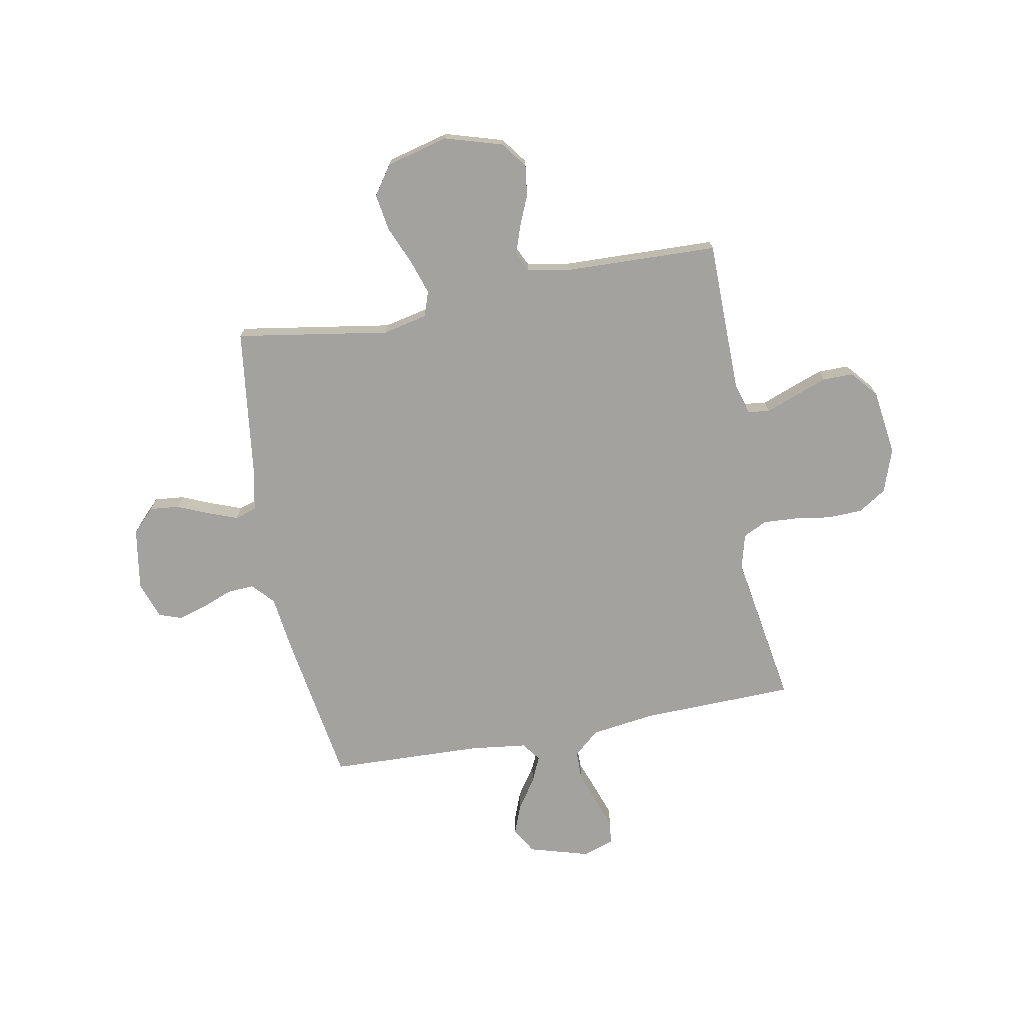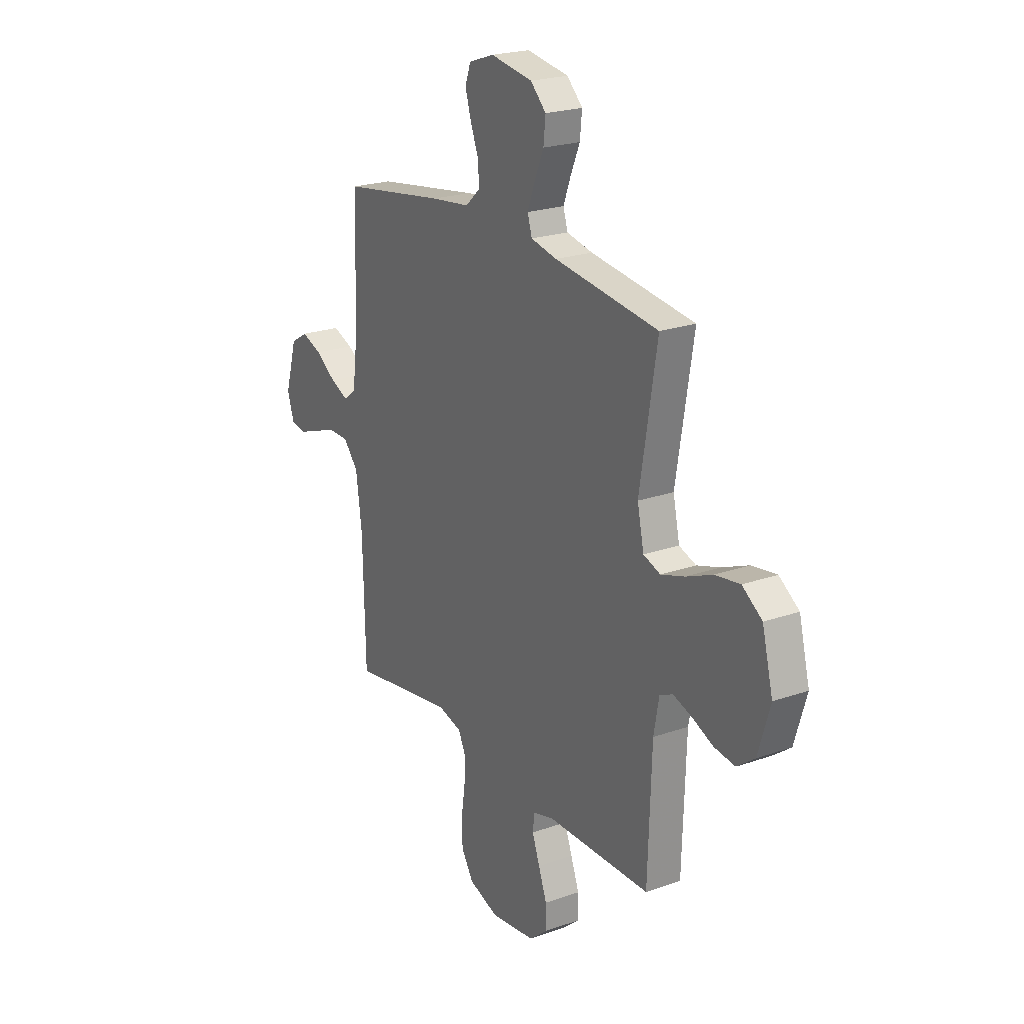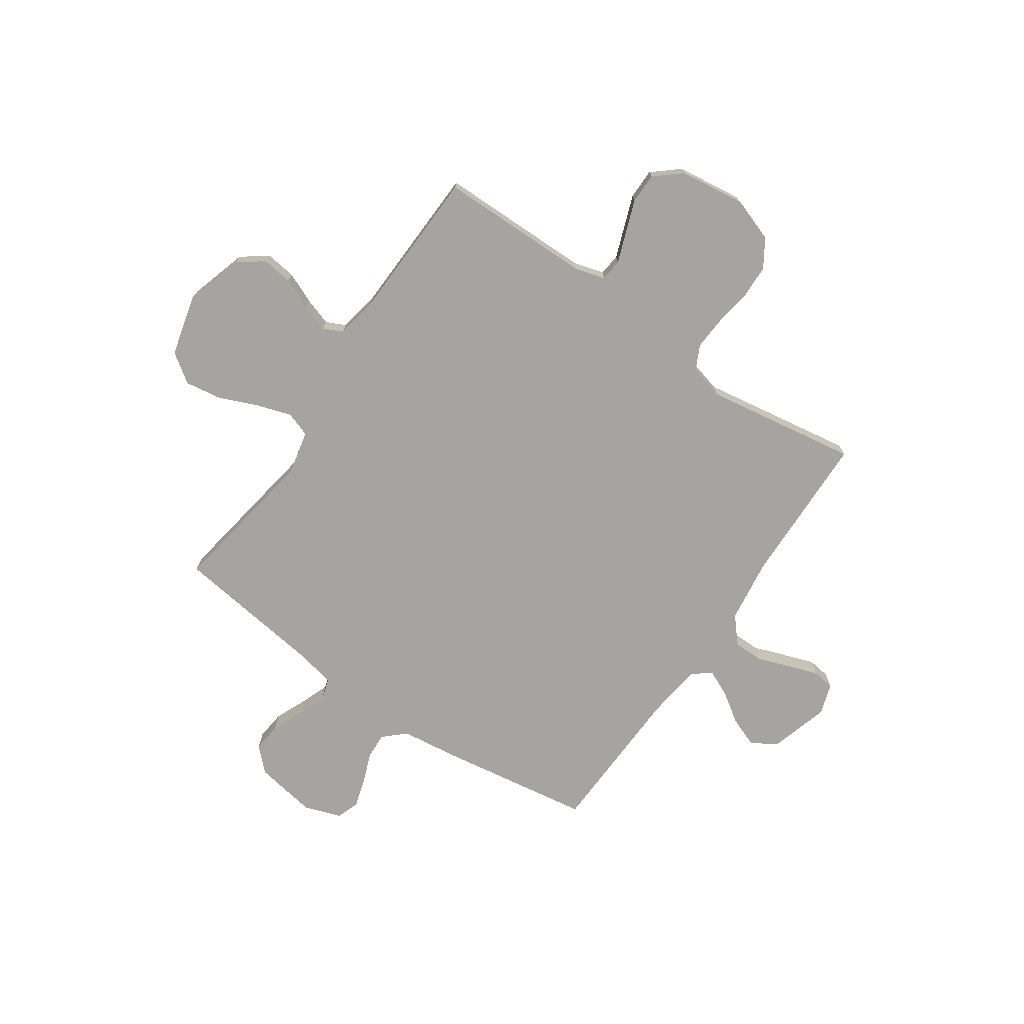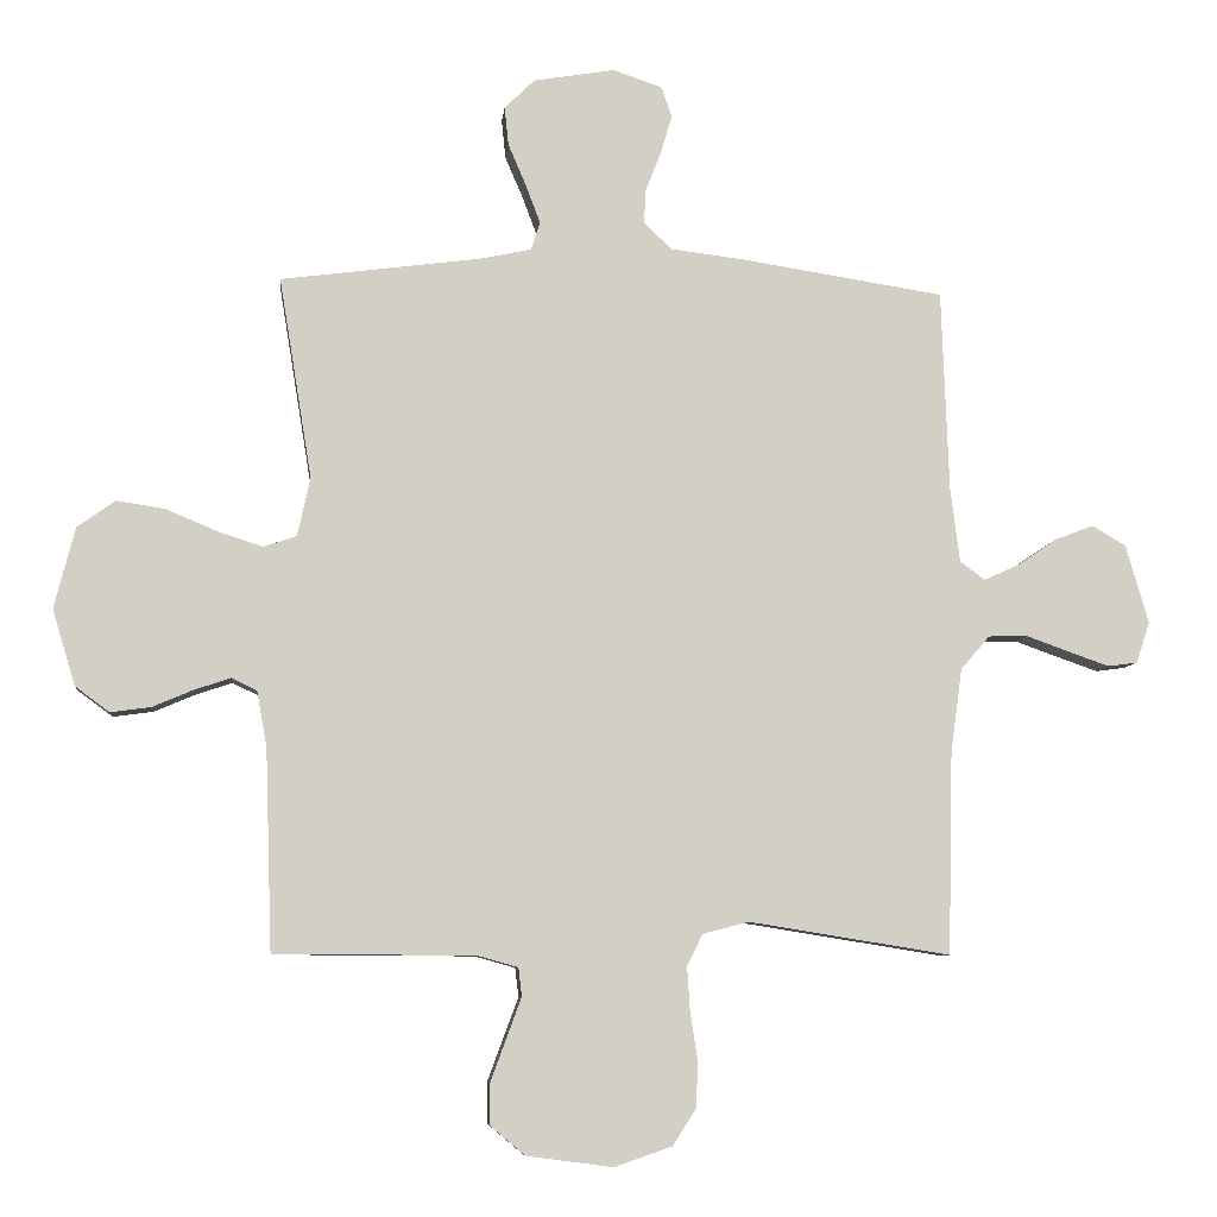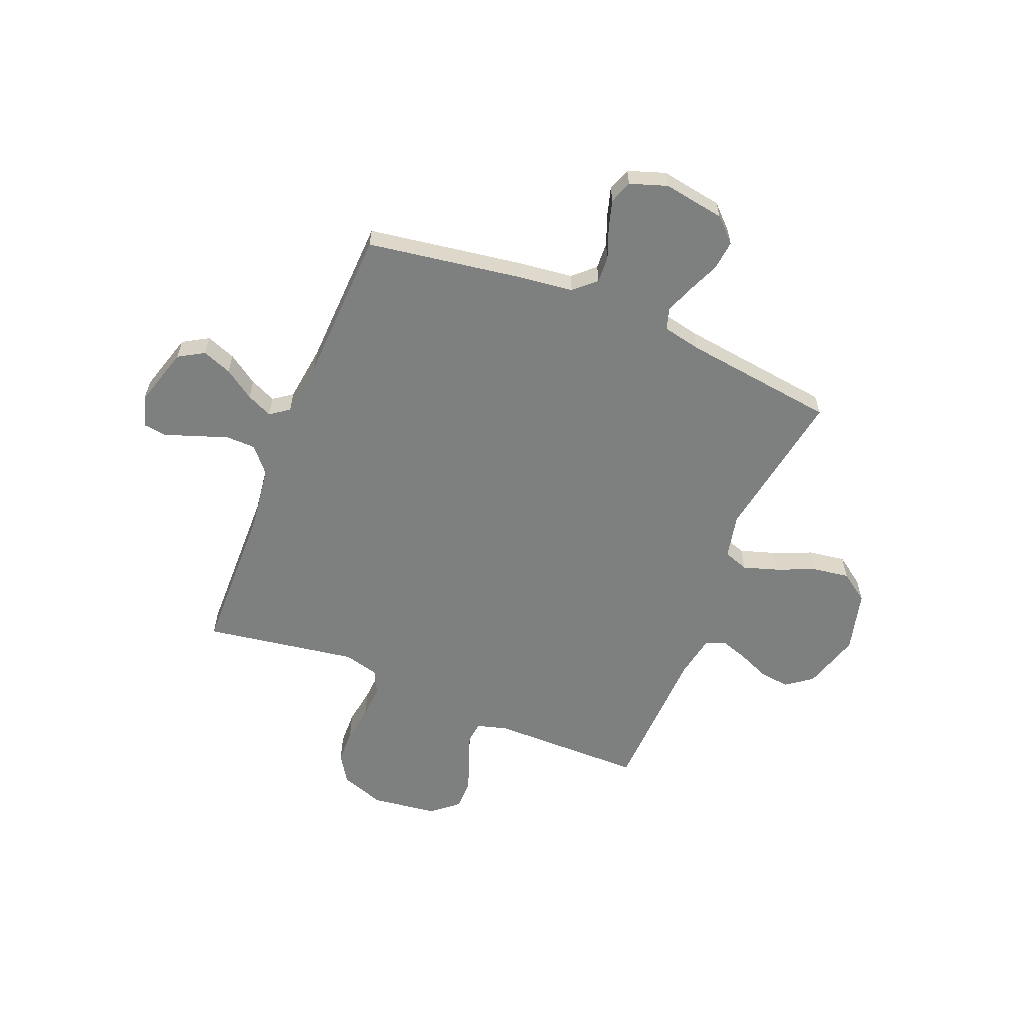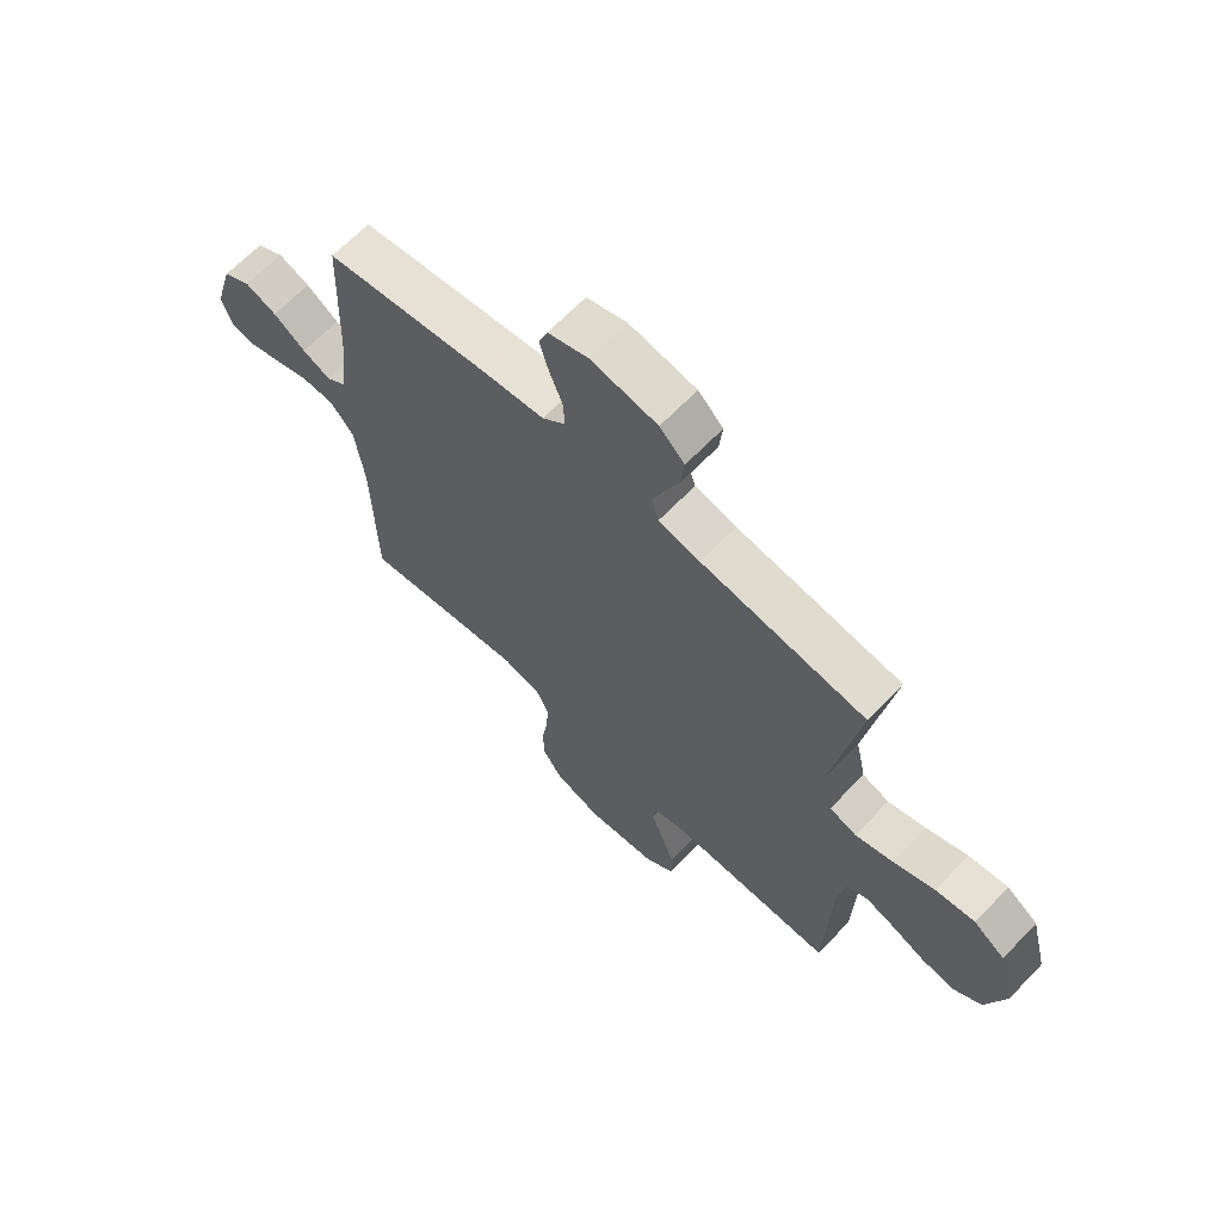
<metadata>
{"format":"obj","ext":"obj","renderer":"f3d","projection":"perspective","resolution":1024,"background":"white","views":[{"elev":-72.5,"azim":100.7,"up":"+Y"},{"elev":22.4,"azim":58.7,"up":"+Z"},{"elev":-73.5,"azim":145.5,"up":"+Y"},{"elev":-7.5,"azim":174.3,"up":"+Z"},{"elev":-59.6,"azim":-22.2,"up":"+Y"},{"elev":66.1,"azim":44.0,"up":"+Z"}]}
</metadata>
<code>
v -0.5 0.07 -0.5
v -0.507 0.07 -0.2
v -0.524 0.07 -0.074
v -0.567 0.07 -0.024
v -0.626 0.07 -0.023
v -0.69 0.07 -0.046
v -0.75 0.07 -0.067
v -0.794 0.07 -0.061
v -0.814 0.07 0
v -0.78 0.07 0.117
v -0.73 0.07 0.147
v -0.672 0.07 0.125
v -0.613 0.07 0.085
v -0.562 0.07 0.062
v -0.525 0.07 0.089
v -0.511 0.07 0.2
v -0.5 0.07 0.5
v -0.2 0.07 0.547
v -0.088 0.07 0.561
v -0.046 0.07 0.6
v -0.049 0.07 0.652
v -0.072 0.07 0.711
v -0.089 0.07 0.768
v -0.073 0.07 0.813
v 0 0.07 0.838
v 0.121 0.07 0.818
v 0.166 0.07 0.774
v 0.16 0.07 0.716
v 0.133 0.07 0.653
v 0.112 0.07 0.597
v 0.125 0.07 0.555
v 0.2 0.07 0.539
v 0.5 0.07 0.5
v 0.451 0.07 0.2
v 0.47 0.07 0.113
v 0.519 0.07 0.096
v 0.587 0.07 0.118
v 0.663 0.07 0.15
v 0.735 0.07 0.161
v 0.792 0.07 0.121
v 0.823 0.07 0
v 0.789 0.07 -0.113
v 0.738 0.07 -0.151
v 0.678 0.07 -0.143
v 0.617 0.07 -0.117
v 0.563 0.07 -0.099
v 0.525 0.07 -0.117
v 0.51 0.07 -0.2
v 0.5 0.07 -0.5
v 0.2 0.07 -0.502
v 0.14 0.07 -0.519
v 0.135 0.07 -0.562
v 0.157 0.07 -0.621
v 0.181 0.07 -0.686
v 0.181 0.07 -0.746
v 0.129 0.07 -0.79
v 0 0.07 -0.807
v -0.086 0.07 -0.777
v -0.121 0.07 -0.722
v -0.123 0.07 -0.654
v -0.112 0.07 -0.582
v -0.108 0.07 -0.517
v -0.131 0.07 -0.47
v -0.2 0.07 -0.452
v -0.5 0 -0.5
v -0.507 0 -0.2
v -0.524 0 -0.074
v -0.567 0 -0.024
v -0.626 0 -0.023
v -0.69 0 -0.046
v -0.75 0 -0.067
v -0.794 0 -0.061
v -0.814 0 0
v -0.78 0 0.117
v -0.73 0 0.147
v -0.672 0 0.125
v -0.613 0 0.085
v -0.562 0 0.062
v -0.525 0 0.089
v -0.511 0 0.2
v -0.5 0 0.5
v -0.2 0 0.547
v -0.088 0 0.561
v -0.046 0 0.6
v -0.049 0 0.652
v -0.072 0 0.711
v -0.089 0 0.768
v -0.073 0 0.813
v 0 0 0.838
v 0.121 0 0.818
v 0.166 0 0.774
v 0.16 0 0.716
v 0.133 0 0.653
v 0.112 0 0.597
v 0.125 0 0.555
v 0.2 0 0.539
v 0.5 0 0.5
v 0.451 0 0.2
v 0.47 0 0.113
v 0.519 0 0.096
v 0.587 0 0.118
v 0.663 0 0.15
v 0.735 0 0.161
v 0.792 0 0.121
v 0.823 0 0
v 0.789 0 -0.113
v 0.738 0 -0.151
v 0.678 0 -0.143
v 0.617 0 -0.117
v 0.563 0 -0.099
v 0.525 0 -0.117
v 0.51 0 -0.2
v 0.5 0 -0.5
v 0.2 0 -0.502
v 0.14 0 -0.519
v 0.135 0 -0.562
v 0.157 0 -0.621
v 0.181 0 -0.686
v 0.181 0 -0.746
v 0.129 0 -0.79
v 0 0 -0.807
v -0.086 0 -0.777
v -0.121 0 -0.722
v -0.123 0 -0.654
v -0.112 0 -0.582
v -0.108 0 -0.517
v -0.131 0 -0.47
v -0.2 0 -0.452
f 59 60 61
f 58 59 61
f 57 58 61
f 56 57 61
f 55 56 61
f 54 55 61
f 53 54 61
f 52 53 61
f 51 52 61 62
f 50 51 62 63
f 50 63 64
f 49 50 64
f 48 49 64
f 43 44 45
f 42 43 45
f 41 42 45
f 40 41 45
f 39 40 45
f 38 39 45
f 37 38 45
f 36 37 45 46
f 35 36 46 47
f 32 33 34
f 31 32 34 35
f 27 28 29
f 26 27 29
f 25 26 29
f 24 25 29
f 23 24 29
f 22 23 29
f 21 22 29
f 20 21 29 30
f 19 20 30 31
f 64 1 2
f 48 64 2
f 47 48 2
f 35 47 2
f 31 35 2
f 19 31 2
f 18 19 2
f 17 18 2
f 16 17 2
f 11 12 13
f 10 11 13
f 9 10 13
f 8 9 13
f 7 8 13
f 6 7 13
f 5 6 13
f 15 16 2 3
f 14 15 3 4
f 4 5 13 14
f 125 124 123
f 125 123 122
f 125 122 121
f 125 121 120
f 125 120 119
f 125 119 118
f 125 118 117
f 125 117 116
f 126 125 116 115
f 127 126 115 114
f 128 127 114
f 128 114 113
f 128 113 112
f 109 108 107
f 109 107 106
f 109 106 105
f 109 105 104
f 109 104 103
f 109 103 102
f 109 102 101
f 110 109 101 100
f 111 110 100 99
f 98 97 96
f 99 98 96 95
f 93 92 91
f 93 91 90
f 93 90 89
f 93 89 88
f 93 88 87
f 93 87 86
f 93 86 85
f 94 93 85 84
f 95 94 84 83
f 66 65 128
f 66 128 112
f 66 112 111
f 66 111 99
f 66 99 95
f 66 95 83
f 66 83 82
f 66 82 81
f 66 81 80
f 77 76 75
f 77 75 74
f 77 74 73
f 77 73 72
f 77 72 71
f 77 71 70
f 77 70 69
f 67 66 80 79
f 68 67 79 78
f 78 77 69 68
f 1 65 66 2
f 2 66 67 3
f 3 67 68 4
f 4 68 69 5
f 5 69 70 6
f 6 70 71 7
f 7 71 72 8
f 8 72 73 9
f 9 73 74 10
f 10 74 75 11
f 11 75 76 12
f 12 76 77 13
f 13 77 78 14
f 14 78 79 15
f 15 79 80 16
f 16 80 81 17
f 17 81 82 18
f 18 82 83 19
f 19 83 84 20
f 20 84 85 21
f 21 85 86 22
f 22 86 87 23
f 23 87 88 24
f 24 88 89 25
f 25 89 90 26
f 26 90 91 27
f 27 91 92 28
f 28 92 93 29
f 29 93 94 30
f 30 94 95 31
f 31 95 96 32
f 32 96 97 33
f 33 97 98 34
f 34 98 99 35
f 35 99 100 36
f 36 100 101 37
f 37 101 102 38
f 38 102 103 39
f 39 103 104 40
f 40 104 105 41
f 41 105 106 42
f 42 106 107 43
f 43 107 108 44
f 44 108 109 45
f 45 109 110 46
f 46 110 111 47
f 47 111 112 48
f 48 112 113 49
f 49 113 114 50
f 50 114 115 51
f 51 115 116 52
f 52 116 117 53
f 53 117 118 54
f 54 118 119 55
f 55 119 120 56
f 56 120 121 57
f 57 121 122 58
f 58 122 123 59
f 59 123 124 60
f 60 124 125 61
f 61 125 126 62
f 62 126 127 63
f 63 127 128 64
f 64 128 65 1

</code>
